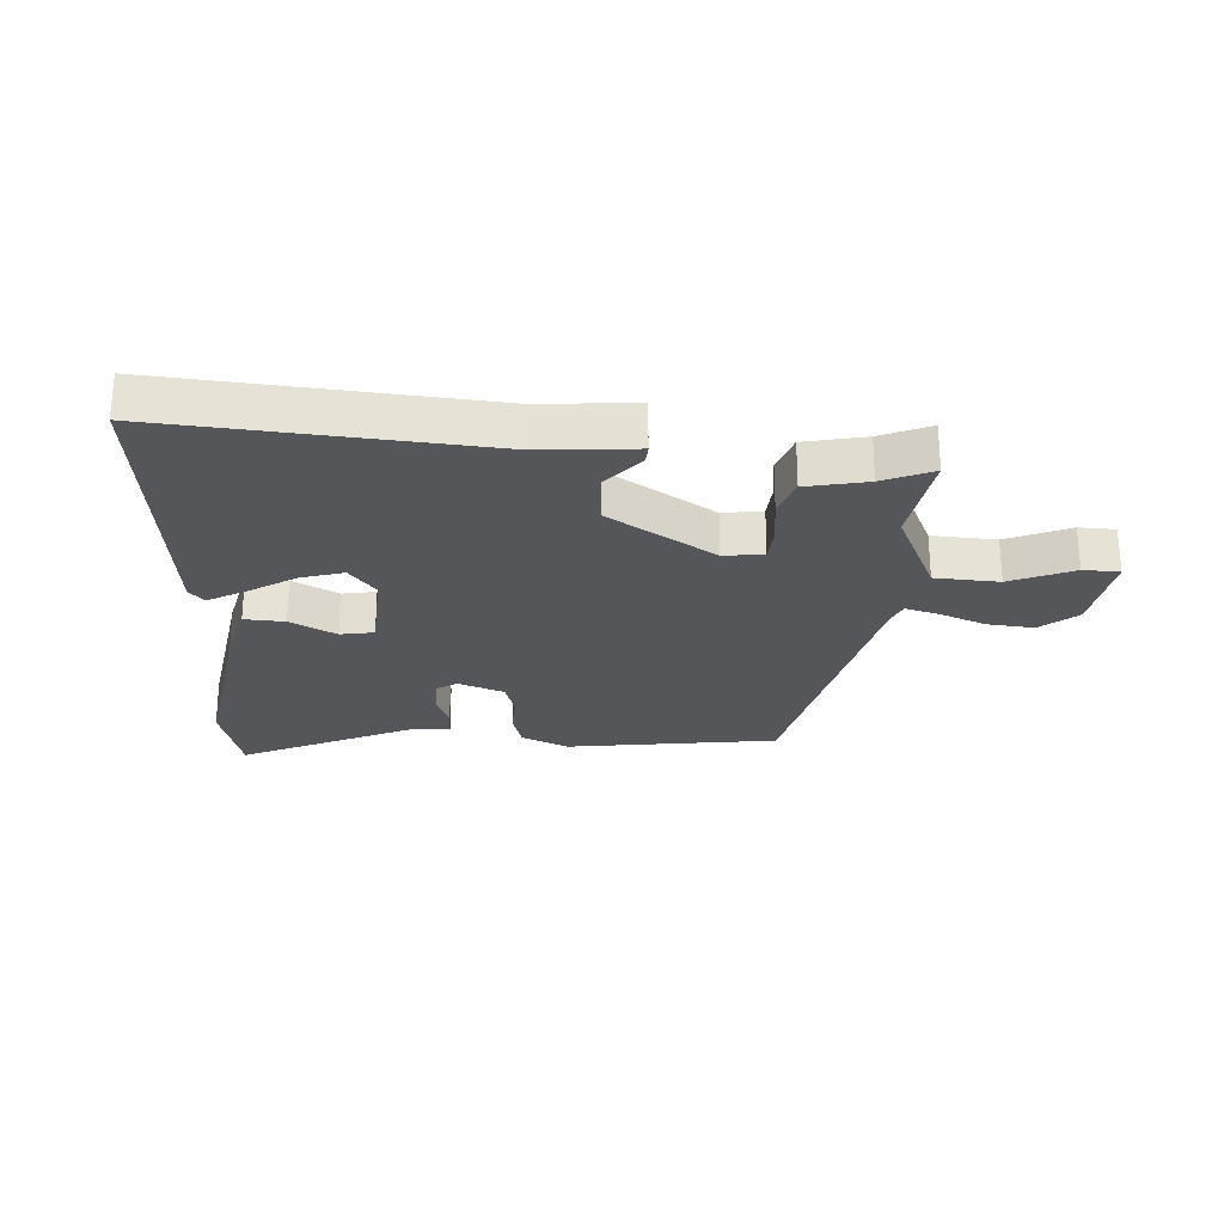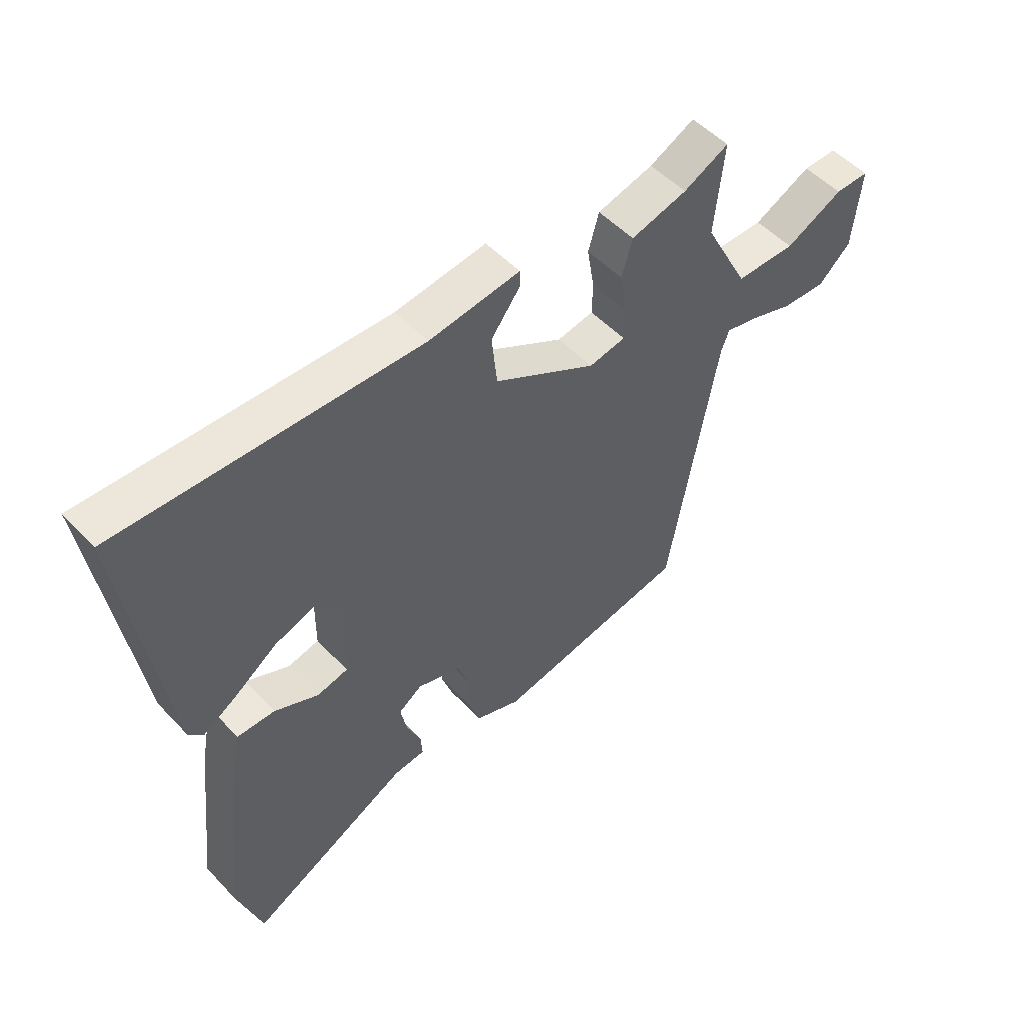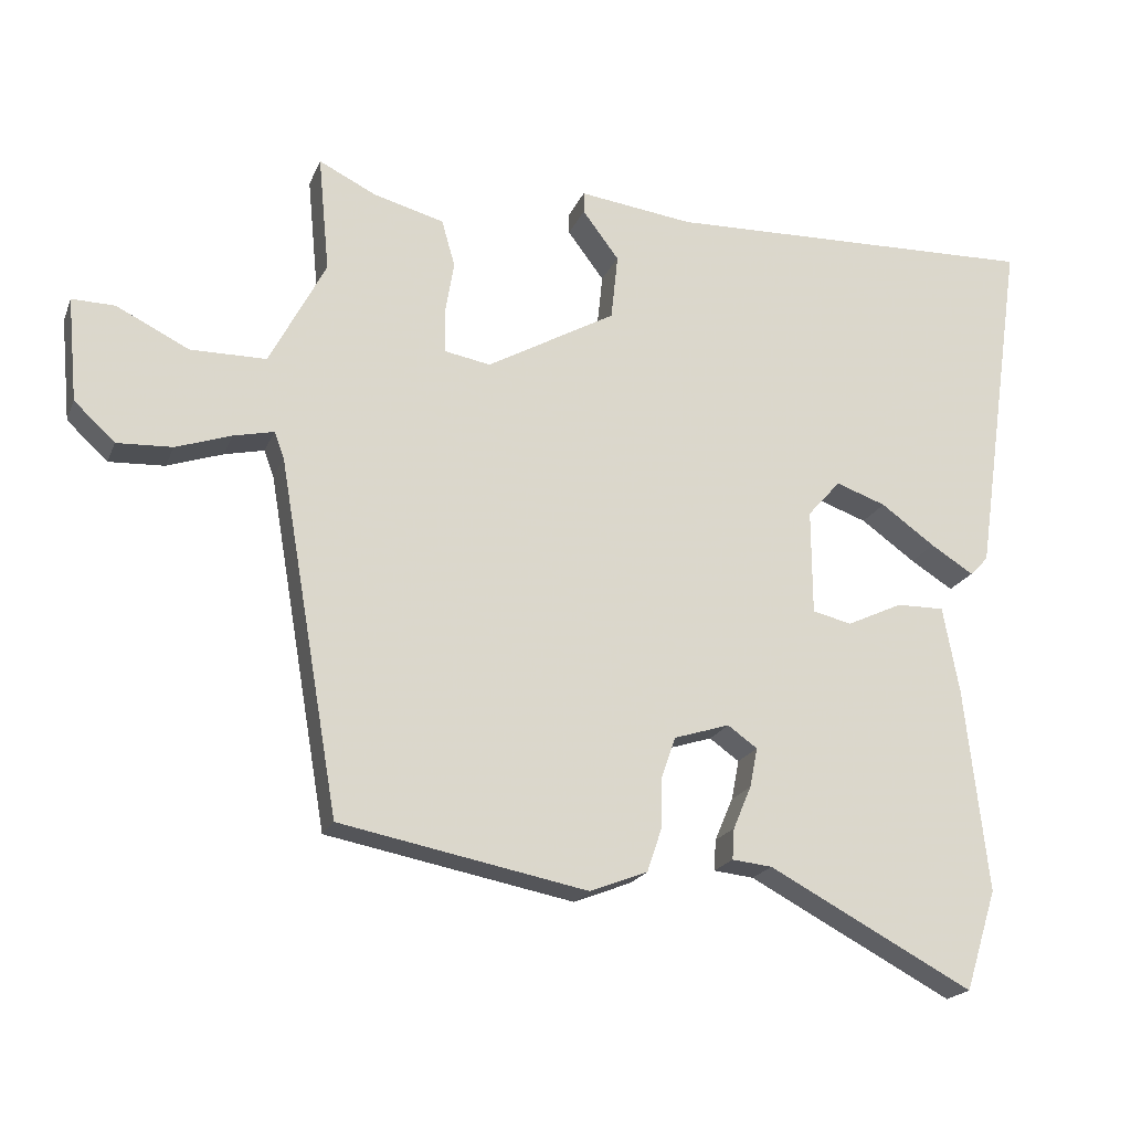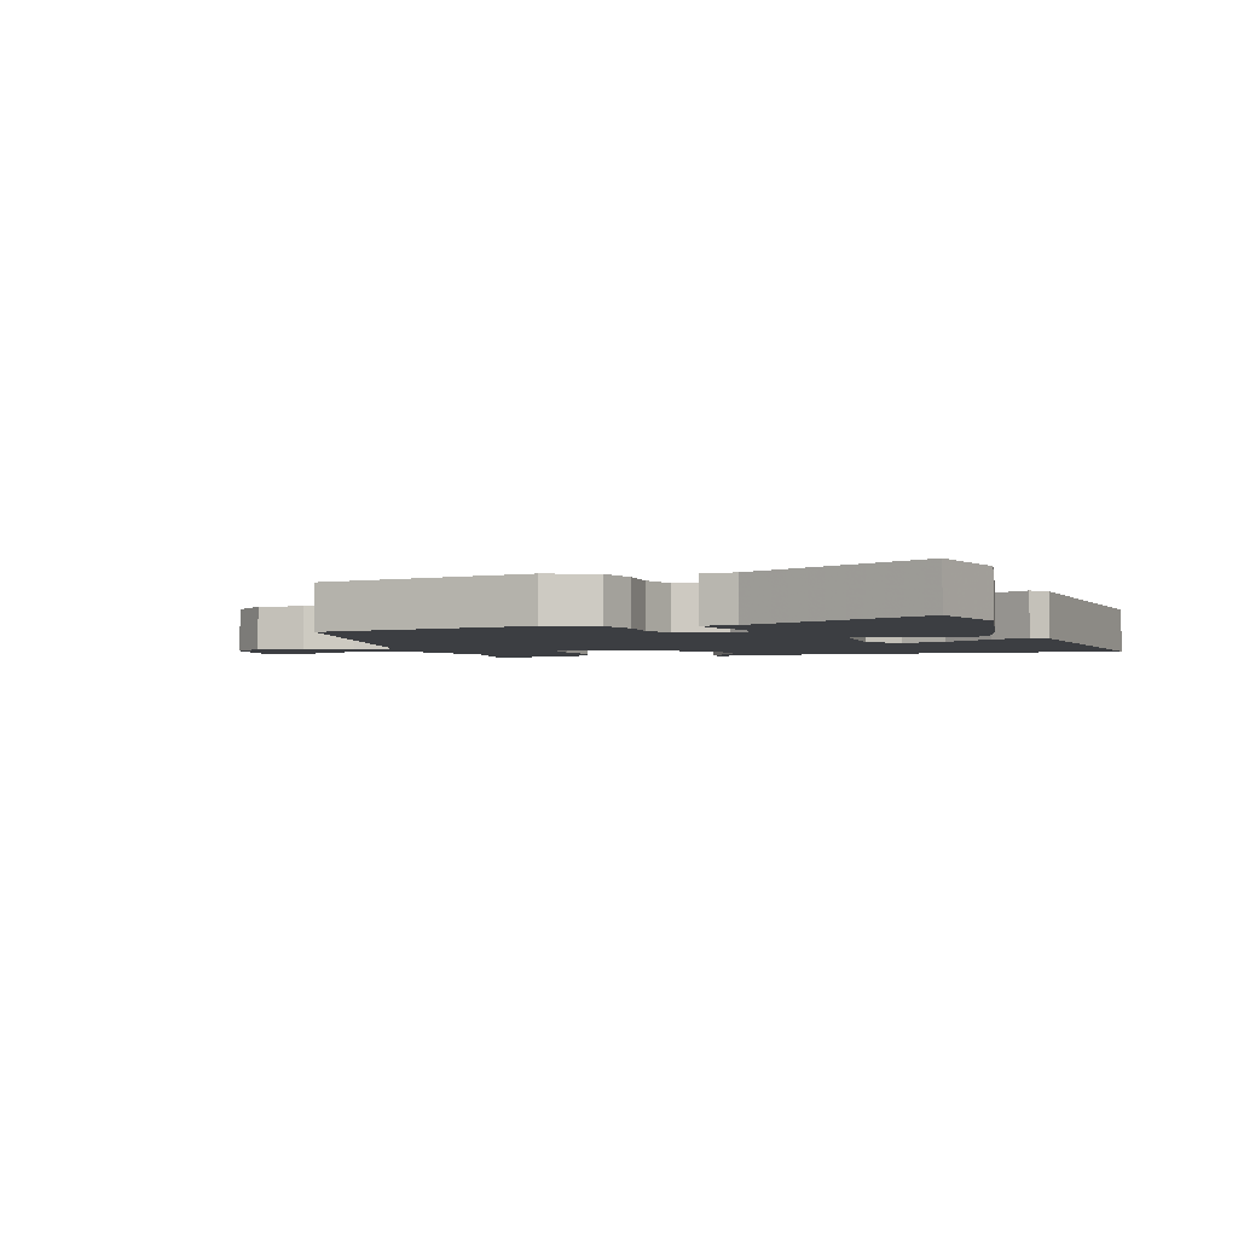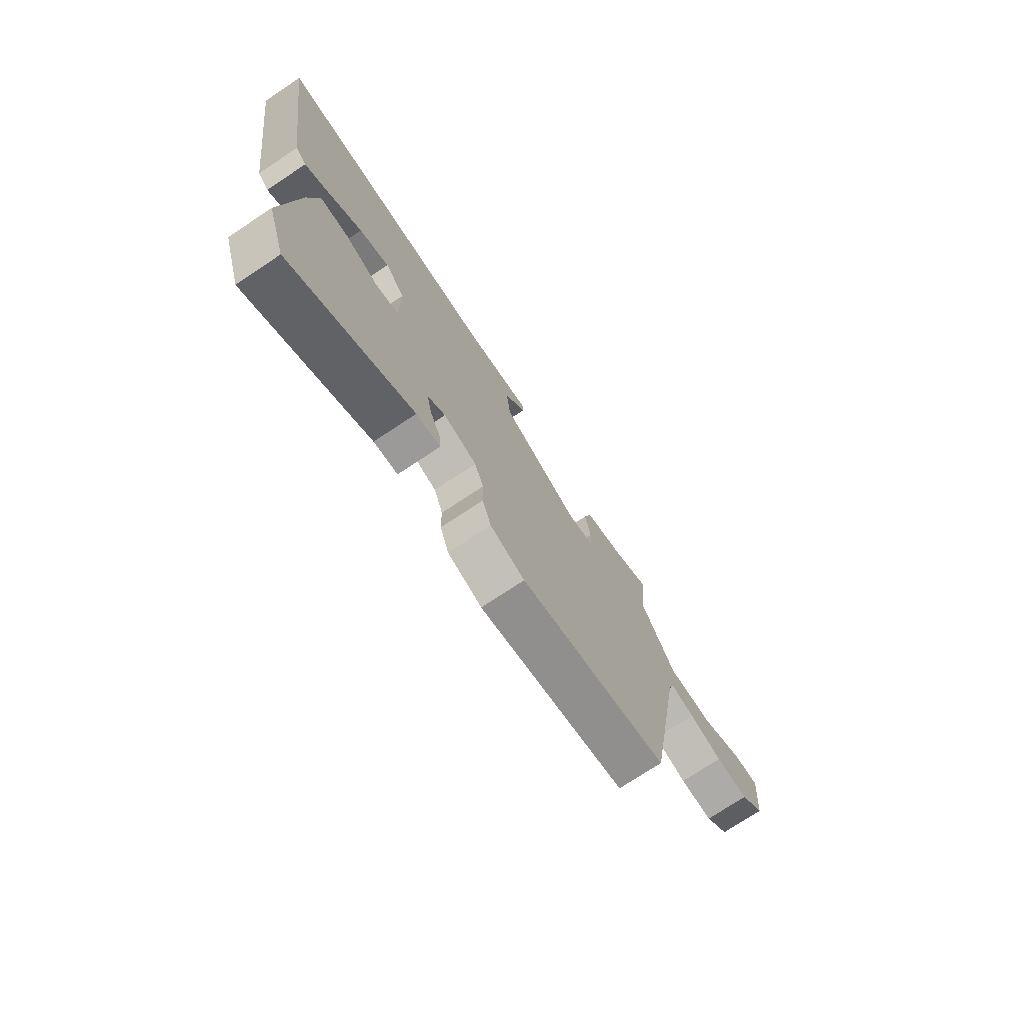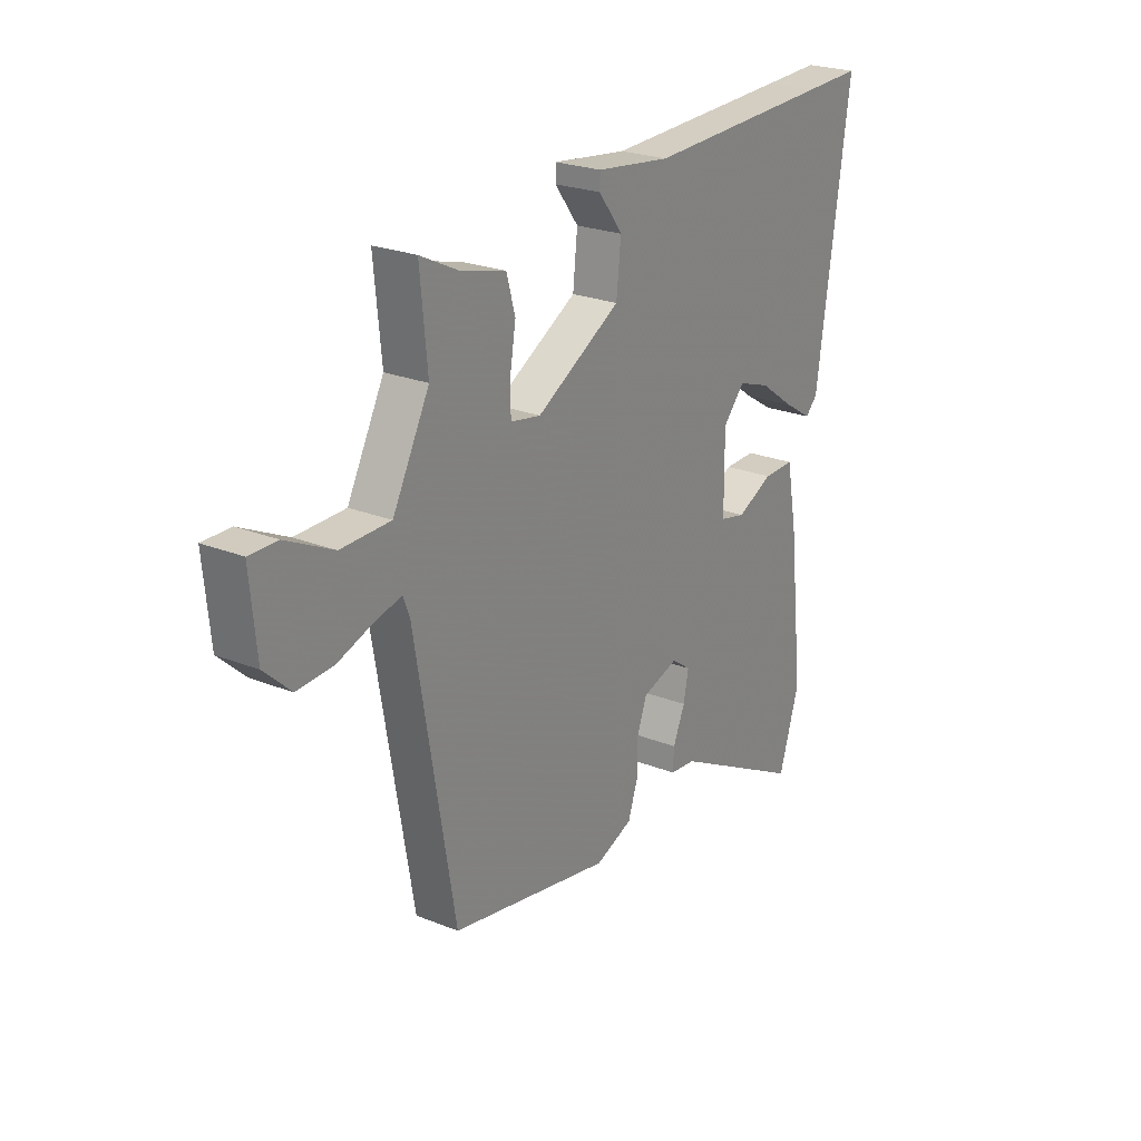
<metadata>
{"format":"obj","ext":"obj","renderer":"f3d","projection":"perspective","resolution":1024,"background":"white","views":[{"elev":-25.5,"azim":-6.5,"up":"+Y"},{"elev":51.9,"azim":-41.7,"up":"+Z"},{"elev":-19.9,"azim":162.1,"up":"+Z"},{"elev":-3.2,"azim":-164.0,"up":"+Y"},{"elev":-74.1,"azim":-56.4,"up":"+Z"},{"elev":24.1,"azim":123.6,"up":"+Z"}]}
</metadata>
<code>
v -0.455 0.07 -0.642
v -0.5 0.07 -0.499
v -0.467 0.07 -0.207
v -0.444 0.07 -0.084
v -0.376 0.07 -0.085
v -0.297 0.07 -0.122
v -0.241 0.07 -0.109
v -0.24 0.07 0.041
v -0.287 0.07 0.094
v -0.358 0.07 0.069
v -0.435 0.07 0.014
v -0.496 0.07 -0.024
v -0.522 0.07 0.003
v -0.594 0.07 0.503
v -0.469 0.07 0.499
v -0.058 0.07 0.486
v 0.105 0.07 0.507
v 0.105 0.07 0.477
v 0.053 0.07 0.408
v 0.063 0.07 0.314
v 0.247 0.07 0.21
v 0.313 0.07 0.222
v 0.314 0.07 0.281
v 0.301 0.07 0.359
v 0.32 0.07 0.426
v 0.421 0.07 0.453
v 0.502 0.07 0.493
v 0.486 0.07 0.327
v 0.566 0.07 0.174
v 0.674 0.07 0.173
v 0.777 0.07 0.224
v 0.838 0.07 0.225
v 0.824 0.07 0.077
v 0.766 0.07 0.023
v 0.687 0.07 0.027
v 0.608 0.07 0.054
v 0.551 0.07 0.067
v 0.537 0.07 0.03
v 0.451 0.07 -0.472
v 0.099 0.07 -0.54
v 0.017 0.07 -0.508
v -0.004 0.07 -0.446
v -0.005 0.07 -0.375
v -0.026 0.07 -0.316
v -0.105 0.07 -0.291
v -0.147 0.07 -0.321
v -0.136 0.07 -0.377
v -0.11 0.07 -0.438
v -0.107 0.07 -0.482
v -0.164 0.07 -0.488
v -0.455 0 -0.642
v -0.5 0 -0.499
v -0.467 0 -0.207
v -0.444 0 -0.084
v -0.376 0 -0.085
v -0.297 0 -0.122
v -0.241 0 -0.109
v -0.24 0 0.041
v -0.287 0 0.094
v -0.358 0 0.069
v -0.435 0 0.014
v -0.496 0 -0.024
v -0.522 0 0.003
v -0.594 0 0.503
v -0.469 0 0.499
v -0.058 0 0.486
v 0.105 0 0.507
v 0.105 0 0.477
v 0.053 0 0.408
v 0.063 0 0.314
v 0.247 0 0.21
v 0.313 0 0.222
v 0.314 0 0.281
v 0.301 0 0.359
v 0.32 0 0.426
v 0.421 0 0.453
v 0.502 0 0.493
v 0.486 0 0.327
v 0.566 0 0.174
v 0.674 0 0.173
v 0.777 0 0.224
v 0.838 0 0.225
v 0.824 0 0.077
v 0.766 0 0.023
v 0.687 0 0.027
v 0.608 0 0.054
v 0.551 0 0.067
v 0.537 0 0.03
v 0.451 0 -0.472
v 0.099 0 -0.54
v 0.017 0 -0.508
v -0.004 0 -0.446
v -0.005 0 -0.375
v -0.026 0 -0.316
v -0.105 0 -0.291
v -0.147 0 -0.321
v -0.136 0 -0.377
v -0.11 0 -0.438
v -0.107 0 -0.482
v -0.164 0 -0.488
f 47 48 49 50
f 46 47 50 1
f 40 41 42 43
f 38 39 40 43
f 37 38 43 44
f 33 34 35 36
f 33 36 37
f 30 31 32 33
f 29 30 33 37
f 28 29 37 44
f 26 27 28
f 23 24 25 26
f 22 23 26 28
f 16 17 18 19
f 15 16 19 20
f 14 15 20 21
f 10 11 12 13
f 10 13 14
f 9 10 14
f 8 9 14 21
f 3 4 5 6
f 3 6 7
f 46 1 2 3
f 45 46 3 7
f 22 28 44 45
f 21 22 45
f 7 8 21 45
f 100 99 98 97
f 51 100 97 96
f 93 92 91 90
f 93 90 89 88
f 94 93 88 87
f 86 85 84 83
f 87 86 83
f 83 82 81 80
f 87 83 80 79
f 94 87 79 78
f 78 77 76
f 76 75 74 73
f 78 76 73 72
f 69 68 67 66
f 70 69 66 65
f 71 70 65 64
f 63 62 61 60
f 64 63 60
f 64 60 59
f 71 64 59 58
f 56 55 54 53
f 57 56 53
f 53 52 51 96
f 57 53 96 95
f 95 94 78 72
f 95 72 71
f 95 71 58 57
f 1 51 52 2
f 2 52 53 3
f 3 53 54 4
f 4 54 55 5
f 5 55 56 6
f 6 56 57 7
f 7 57 58 8
f 8 58 59 9
f 9 59 60 10
f 10 60 61 11
f 11 61 62 12
f 12 62 63 13
f 13 63 64 14
f 14 64 65 15
f 15 65 66 16
f 16 66 67 17
f 17 67 68 18
f 18 68 69 19
f 19 69 70 20
f 20 70 71 21
f 21 71 72 22
f 22 72 73 23
f 23 73 74 24
f 24 74 75 25
f 25 75 76 26
f 26 76 77 27
f 27 77 78 28
f 28 78 79 29
f 29 79 80 30
f 30 80 81 31
f 31 81 82 32
f 32 82 83 33
f 33 83 84 34
f 34 84 85 35
f 35 85 86 36
f 36 86 87 37
f 37 87 88 38
f 38 88 89 39
f 39 89 90 40
f 40 90 91 41
f 41 91 92 42
f 42 92 93 43
f 43 93 94 44
f 44 94 95 45
f 45 95 96 46
f 46 96 97 47
f 47 97 98 48
f 48 98 99 49
f 49 99 100 50
f 50 100 51 1

</code>
